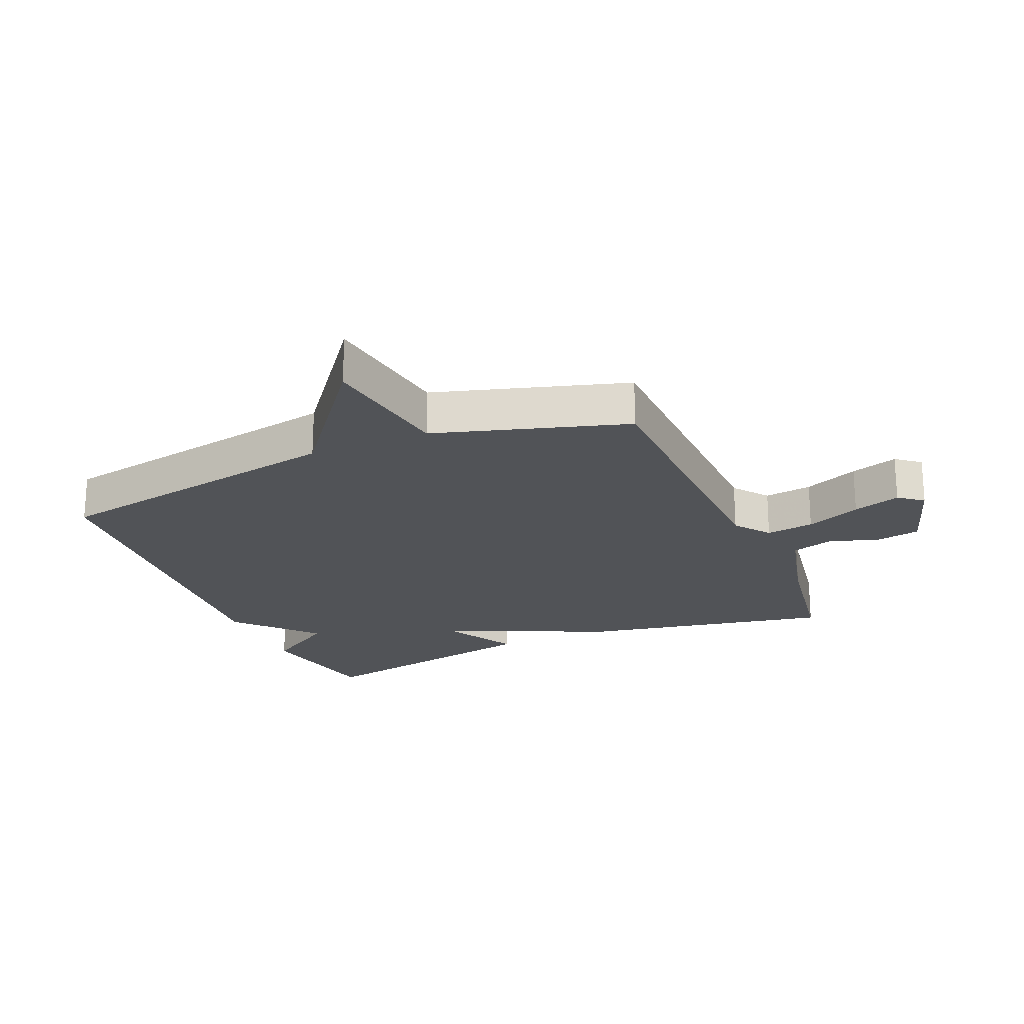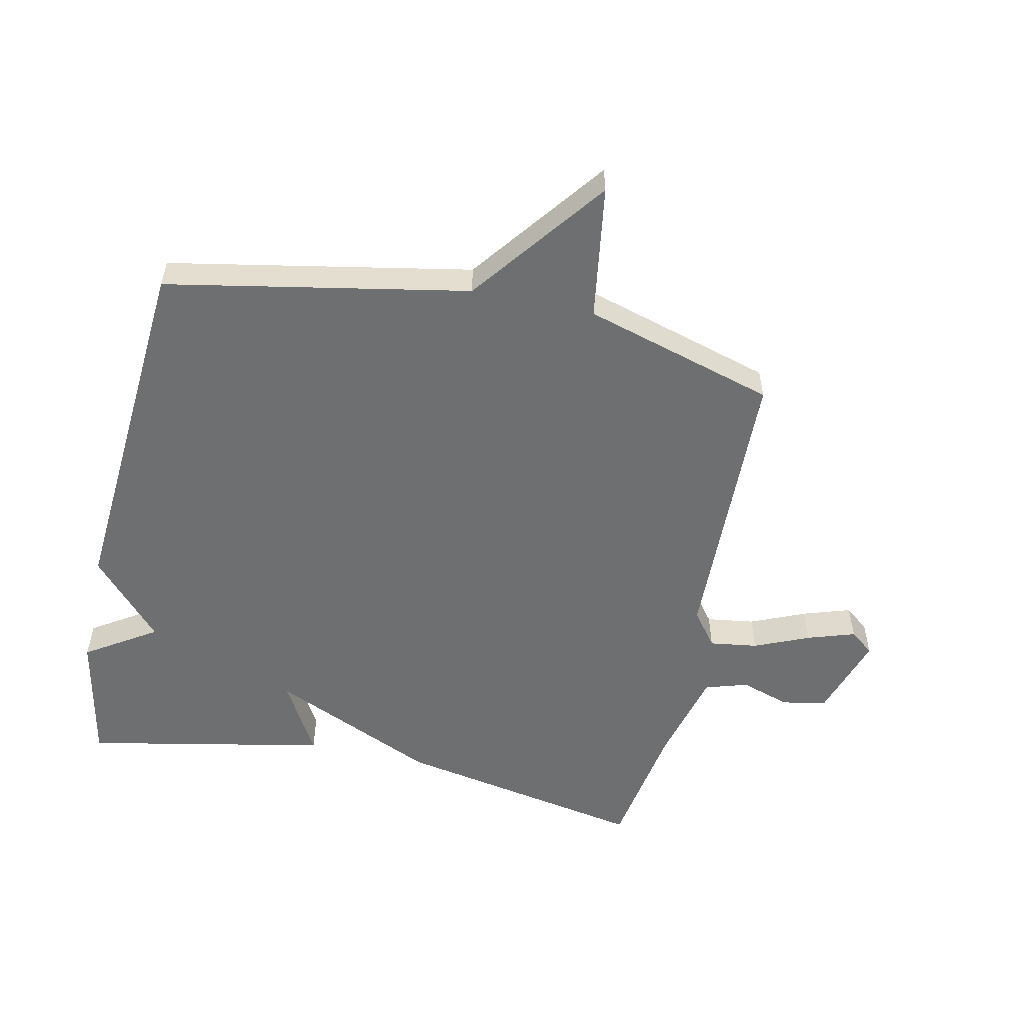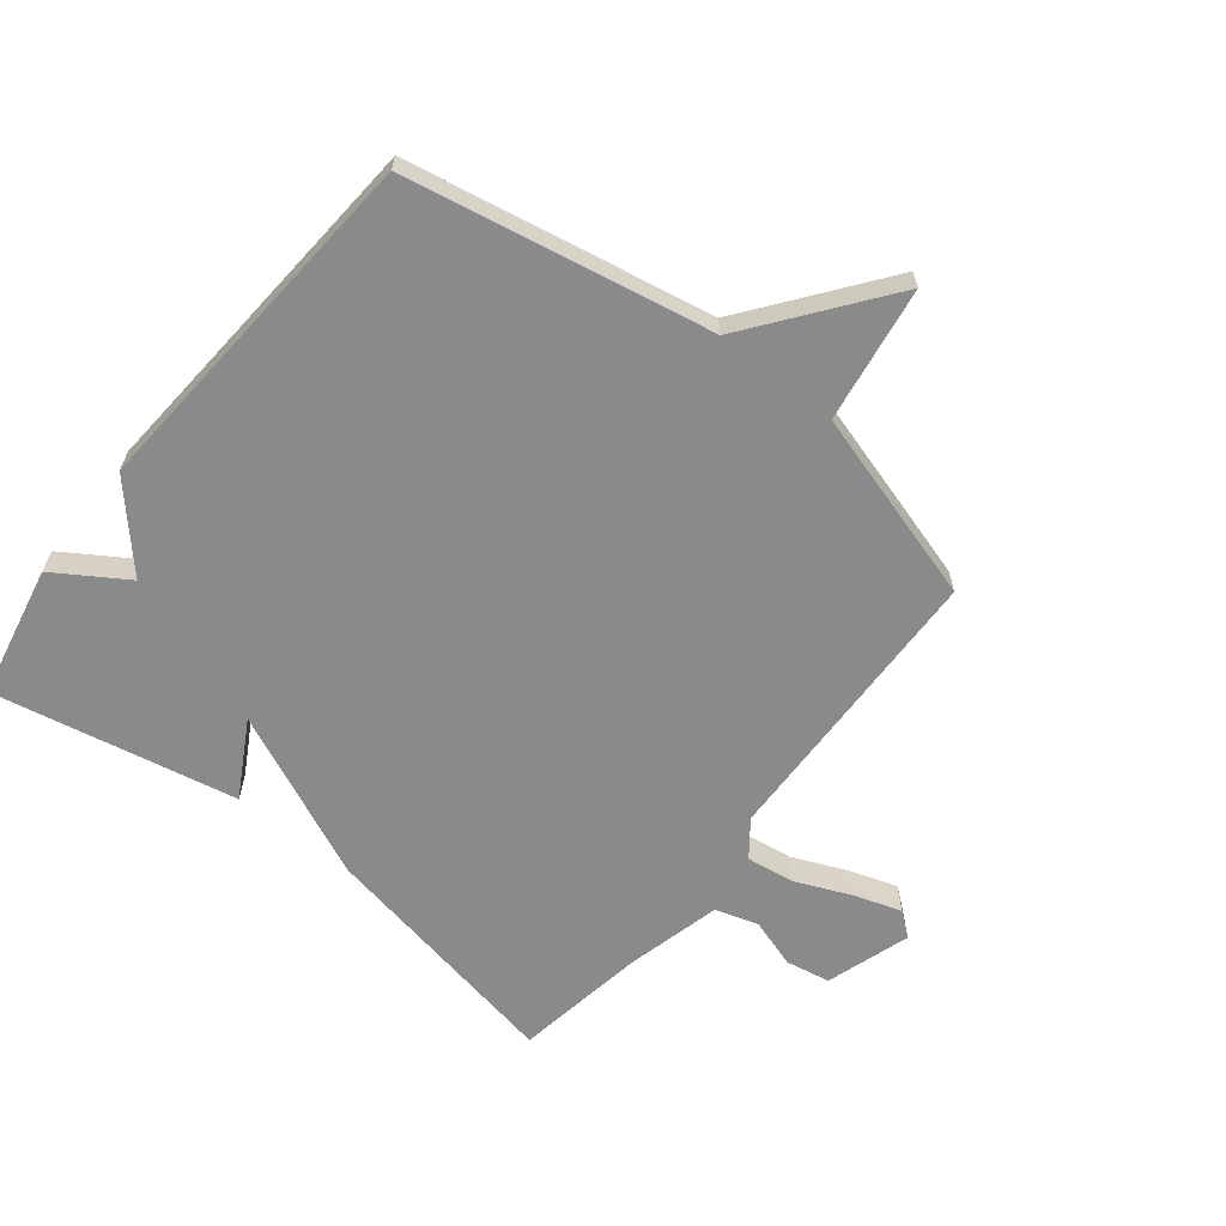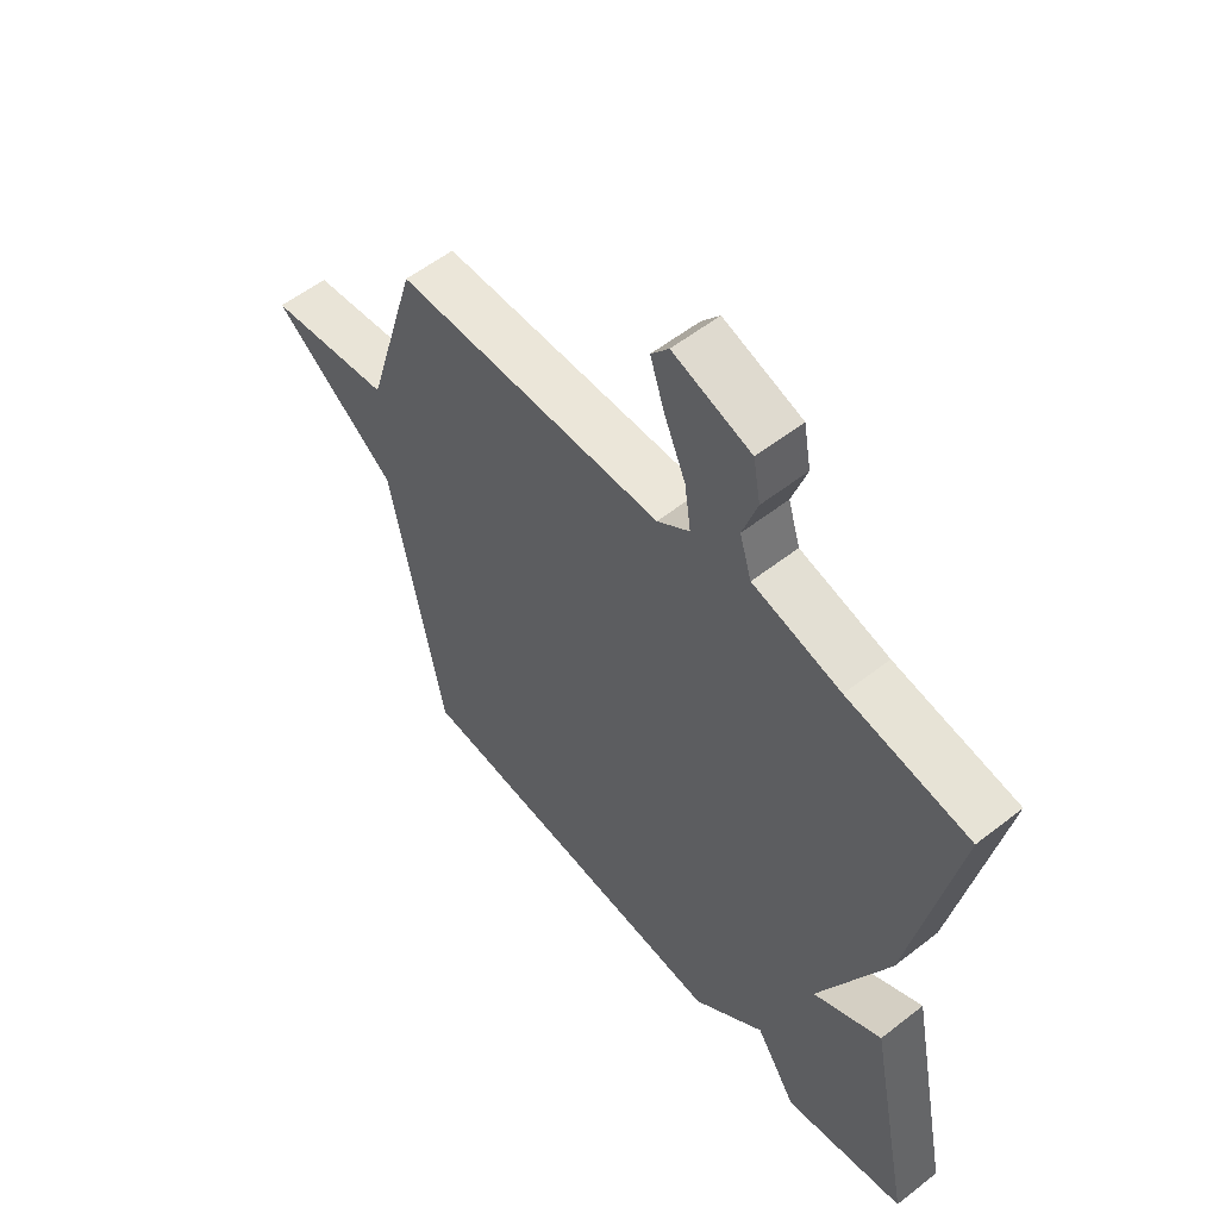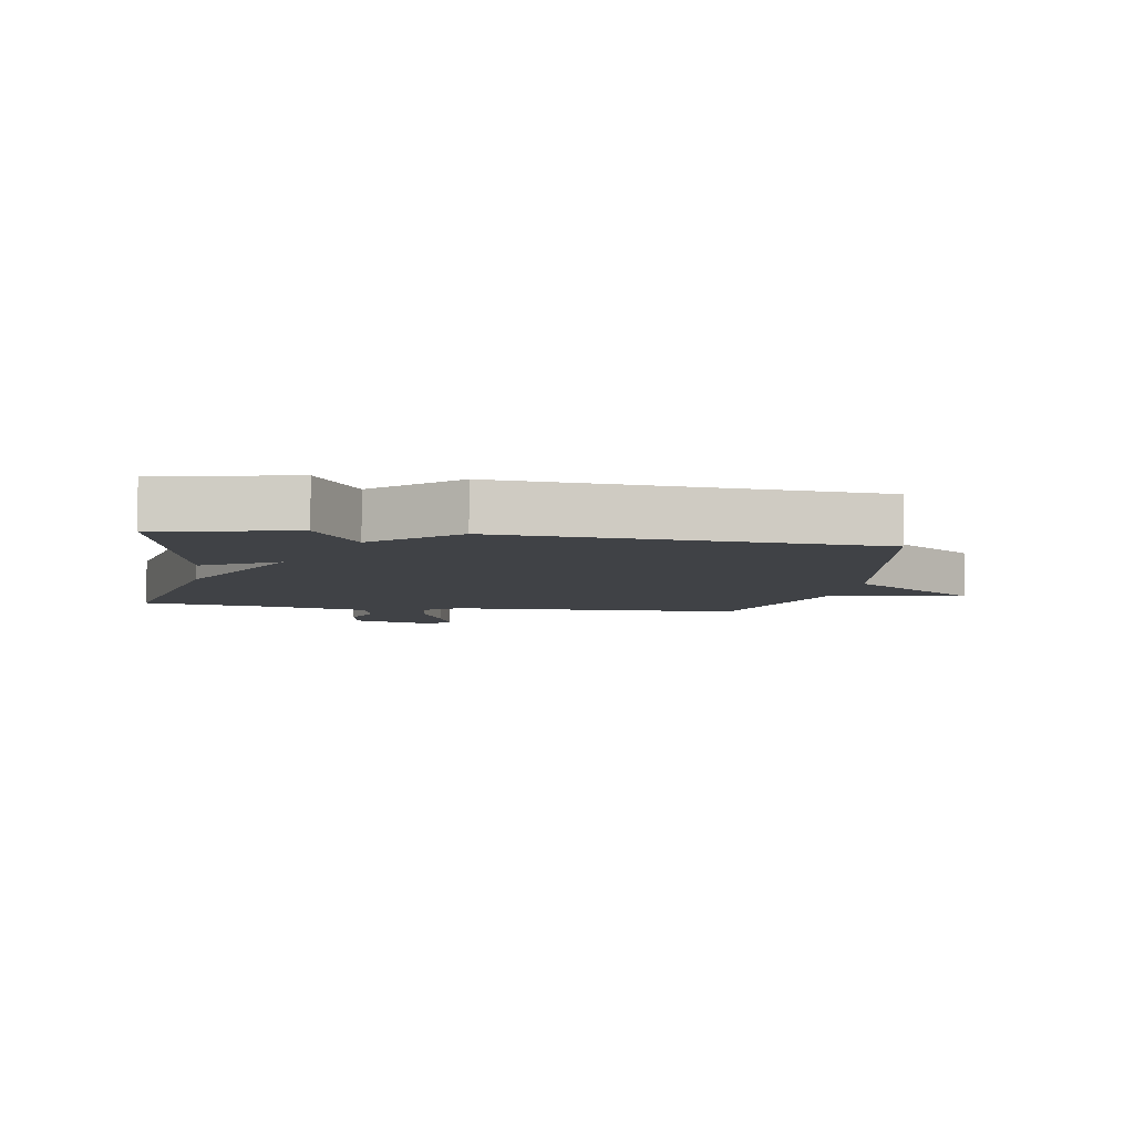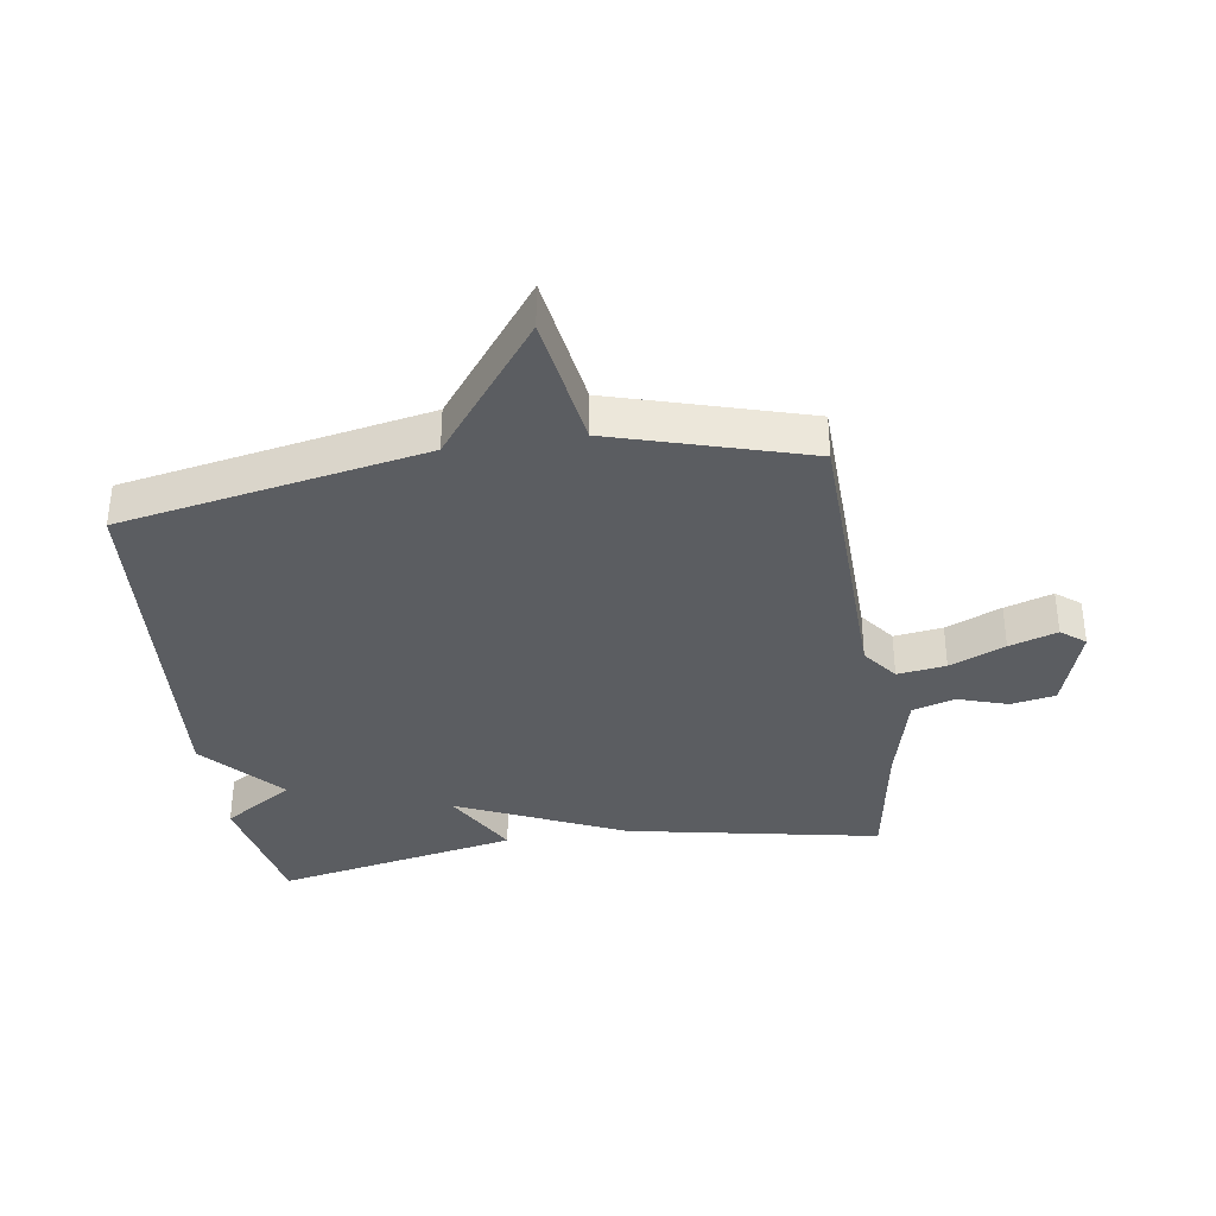
<metadata>
{"format":"obj","ext":"obj","renderer":"f3d","projection":"perspective","resolution":1024,"background":"white","views":[{"elev":-21.7,"azim":-67.0,"up":"+Y"},{"elev":-54.5,"azim":-102.1,"up":"+Y"},{"elev":-63.6,"azim":-128.4,"up":"+Y"},{"elev":56.6,"azim":50.8,"up":"+Z"},{"elev":-6.1,"azim":170.5,"up":"+Y"},{"elev":-35.8,"azim":-81.4,"up":"+Y"}]}
</metadata>
<code>
v 0.5 0.07 0.5
v 0.422 0.07 0.092
v 0.301 0.07 -0.176
v 0.422 0.07 -0.108
v 0.5 0.07 -0.5
v 0.286 0.07 -0.543
v 0.213 0.07 -0.429
v 0.086 0.07 -0.543
v -0.5 0.07 -0.5
v -0.592 0.07 -0.011
v -0.811 0.07 0.156
v -0.592 0.07 0.189
v -0.5 0.07 0.5
v -0.028 0.07 0.513
v 0.029 0.07 0.556
v 0.018 0.07 0.634
v -0.02 0.07 0.723
v -0.045 0.07 0.8
v -0.014 0.07 0.839
v 0.123 0.07 0.795
v 0.136 0.07 0.723
v 0.11 0.07 0.643
v 0.131 0.07 0.574
v 0.286 0.07 0.535
v 0.5 0 0.5
v 0.422 0 0.092
v 0.301 0 -0.176
v 0.422 0 -0.108
v 0.5 0 -0.5
v 0.286 0 -0.543
v 0.213 0 -0.429
v 0.086 0 -0.543
v -0.5 0 -0.5
v -0.592 0 -0.011
v -0.811 0 0.156
v -0.592 0 0.189
v -0.5 0 0.5
v -0.028 0 0.513
v 0.029 0 0.556
v 0.018 0 0.634
v -0.02 0 0.723
v -0.045 0 0.8
v -0.014 0 0.839
v 0.123 0 0.795
v 0.136 0 0.723
v 0.11 0 0.643
v 0.131 0 0.574
v 0.286 0 0.535
f 20 21 22
f 19 20 22
f 18 19 22
f 17 18 22
f 16 17 22
f 15 16 22 23
f 14 15 23 24
f 12 13 14
f 10 11 12
f 14 24 1
f 12 14 1
f 10 12 1
f 9 10 1
f 8 9 1
f 7 8 1
f 5 6 7
f 4 5 7
f 3 4 7
f 1 2 3
f 1 3 7
f 46 45 44
f 46 44 43
f 46 43 42
f 46 42 41
f 46 41 40
f 47 46 40 39
f 48 47 39 38
f 38 37 36
f 36 35 34
f 25 48 38
f 25 38 36
f 25 36 34
f 25 34 33
f 25 33 32
f 25 32 31
f 31 30 29
f 31 29 28
f 31 28 27
f 27 26 25
f 31 27 25
f 1 25 26 2
f 2 26 27 3
f 3 27 28 4
f 4 28 29 5
f 5 29 30 6
f 6 30 31 7
f 7 31 32 8
f 8 32 33 9
f 9 33 34 10
f 10 34 35 11
f 11 35 36 12
f 12 36 37 13
f 13 37 38 14
f 14 38 39 15
f 15 39 40 16
f 16 40 41 17
f 17 41 42 18
f 18 42 43 19
f 19 43 44 20
f 20 44 45 21
f 21 45 46 22
f 22 46 47 23
f 23 47 48 24
f 24 48 25 1

</code>
